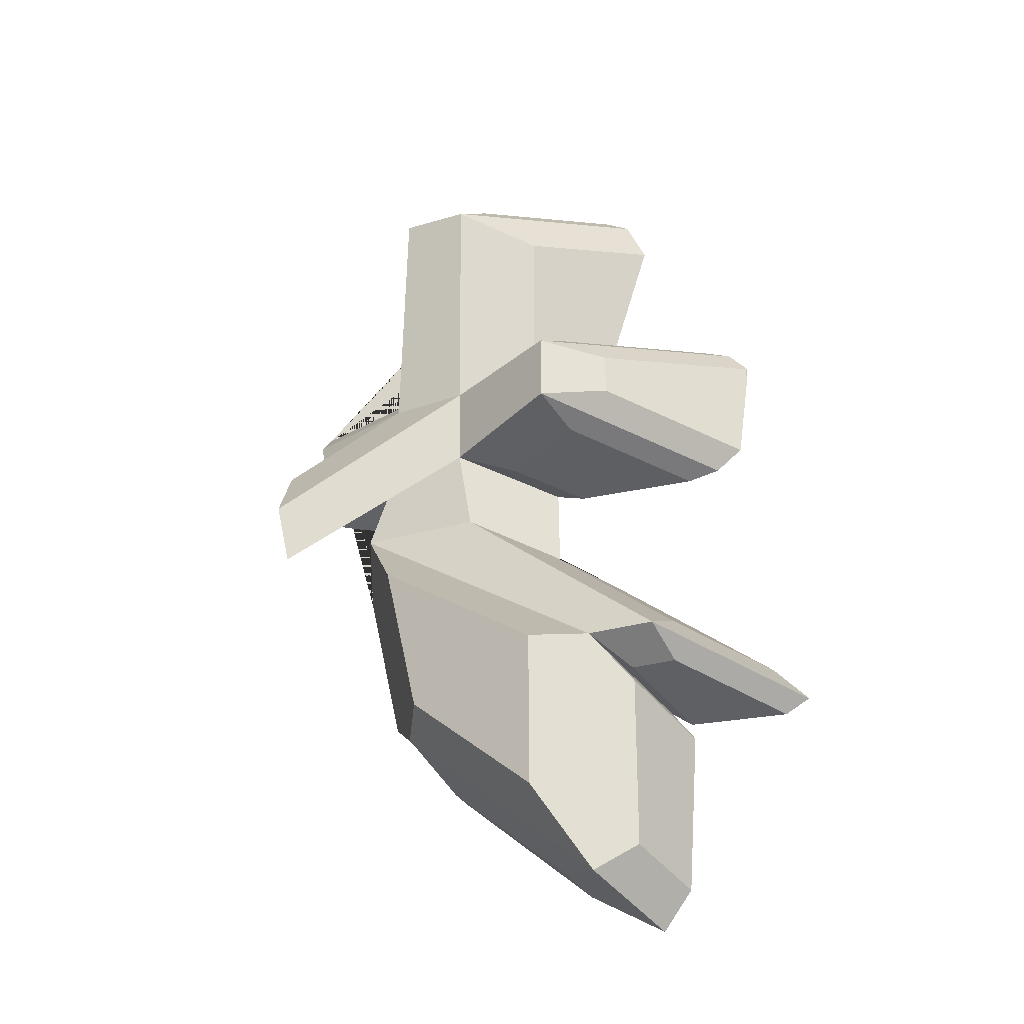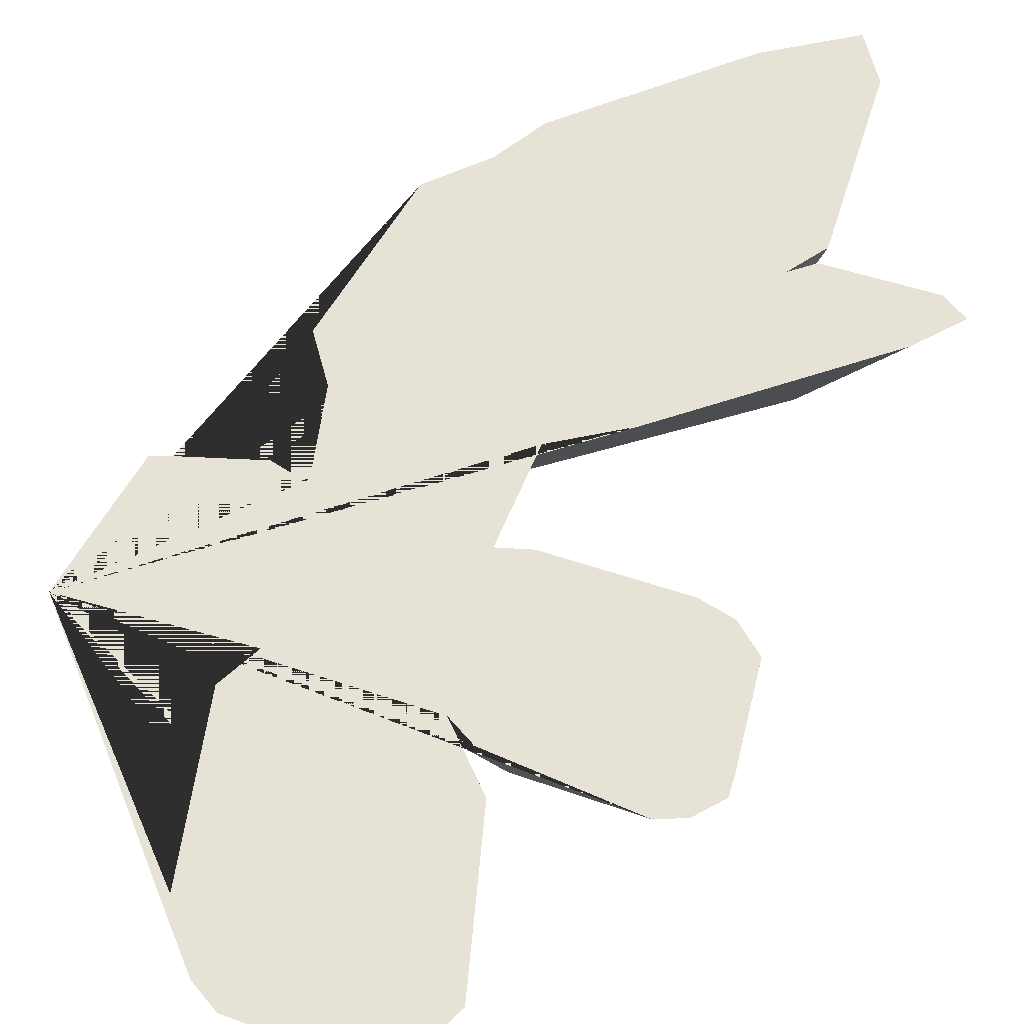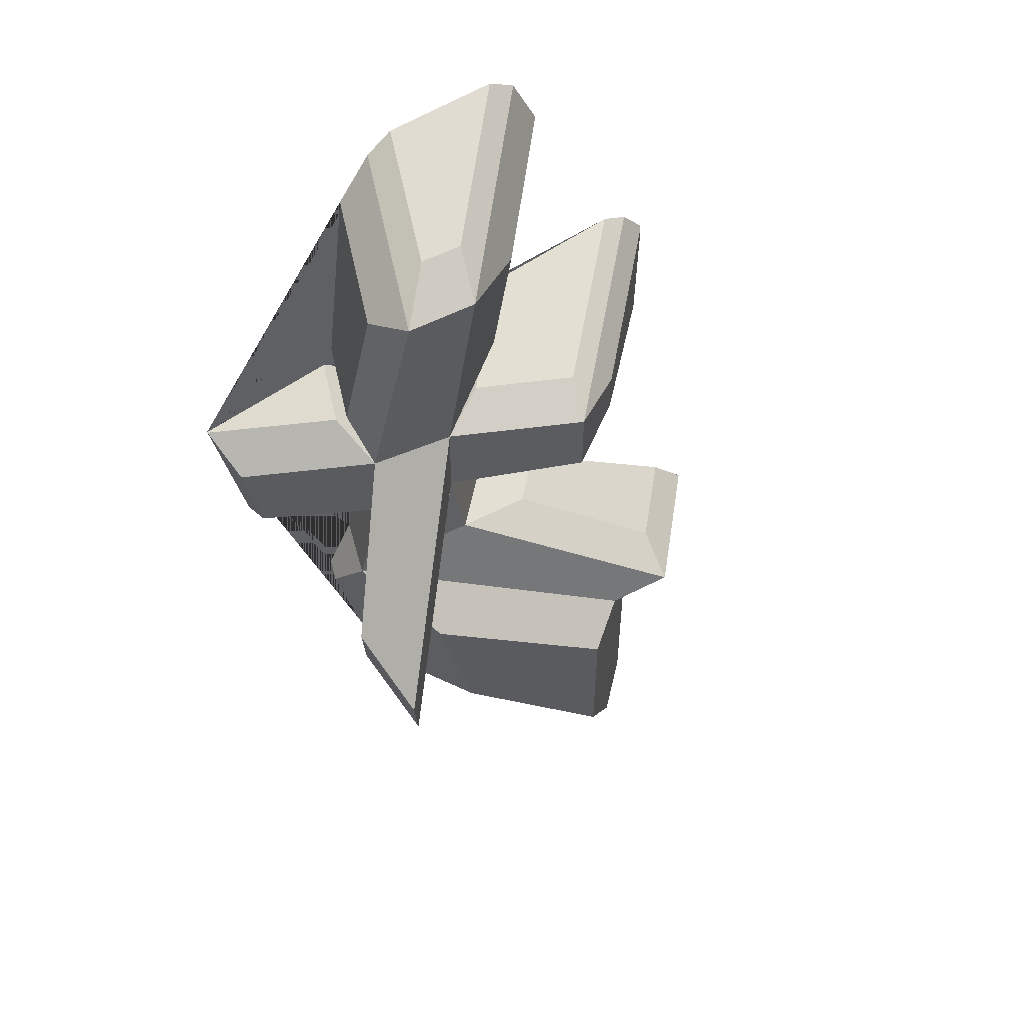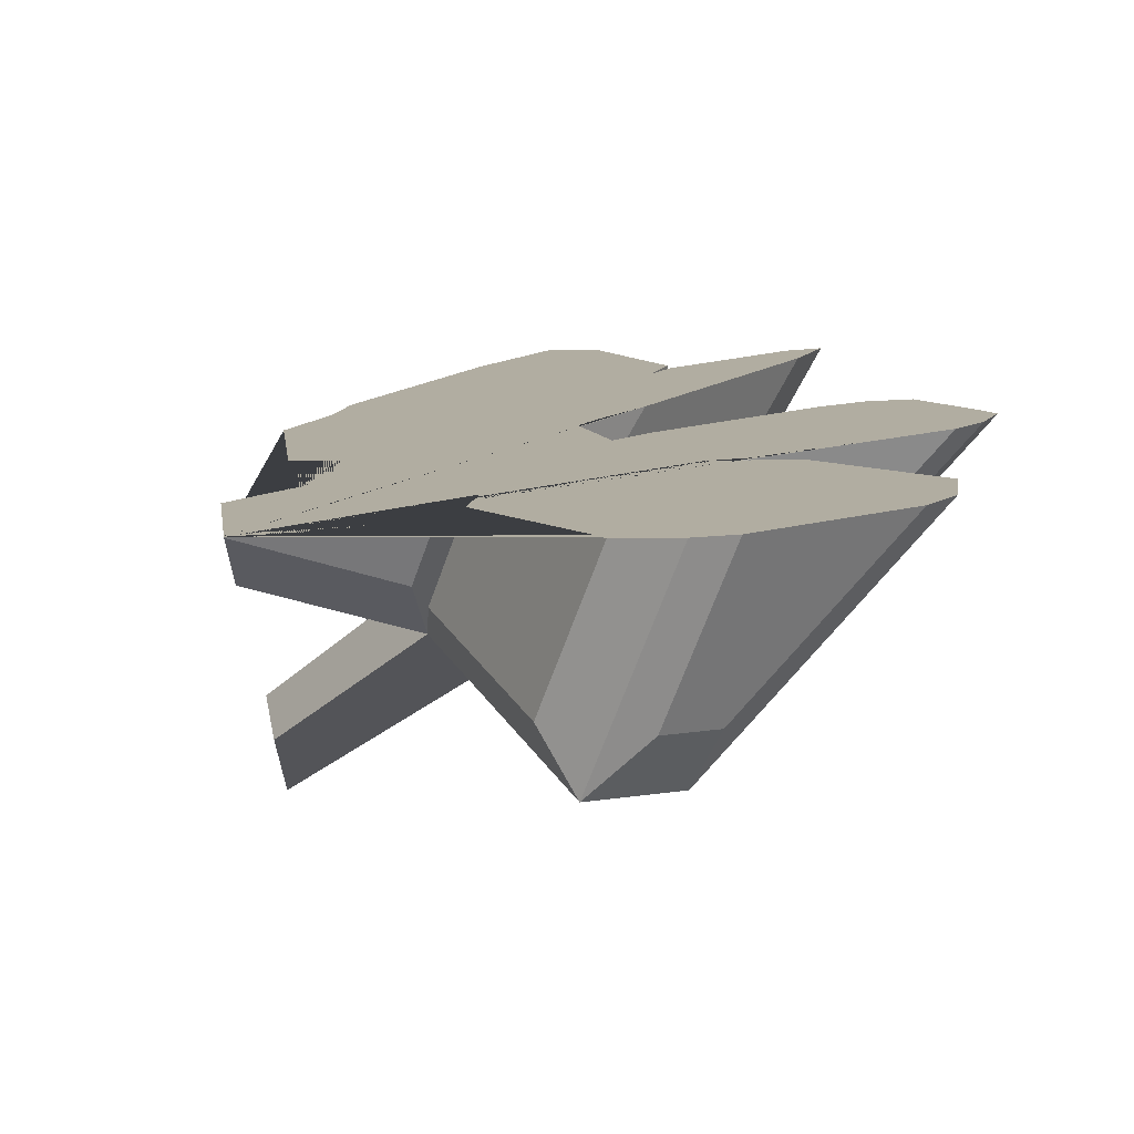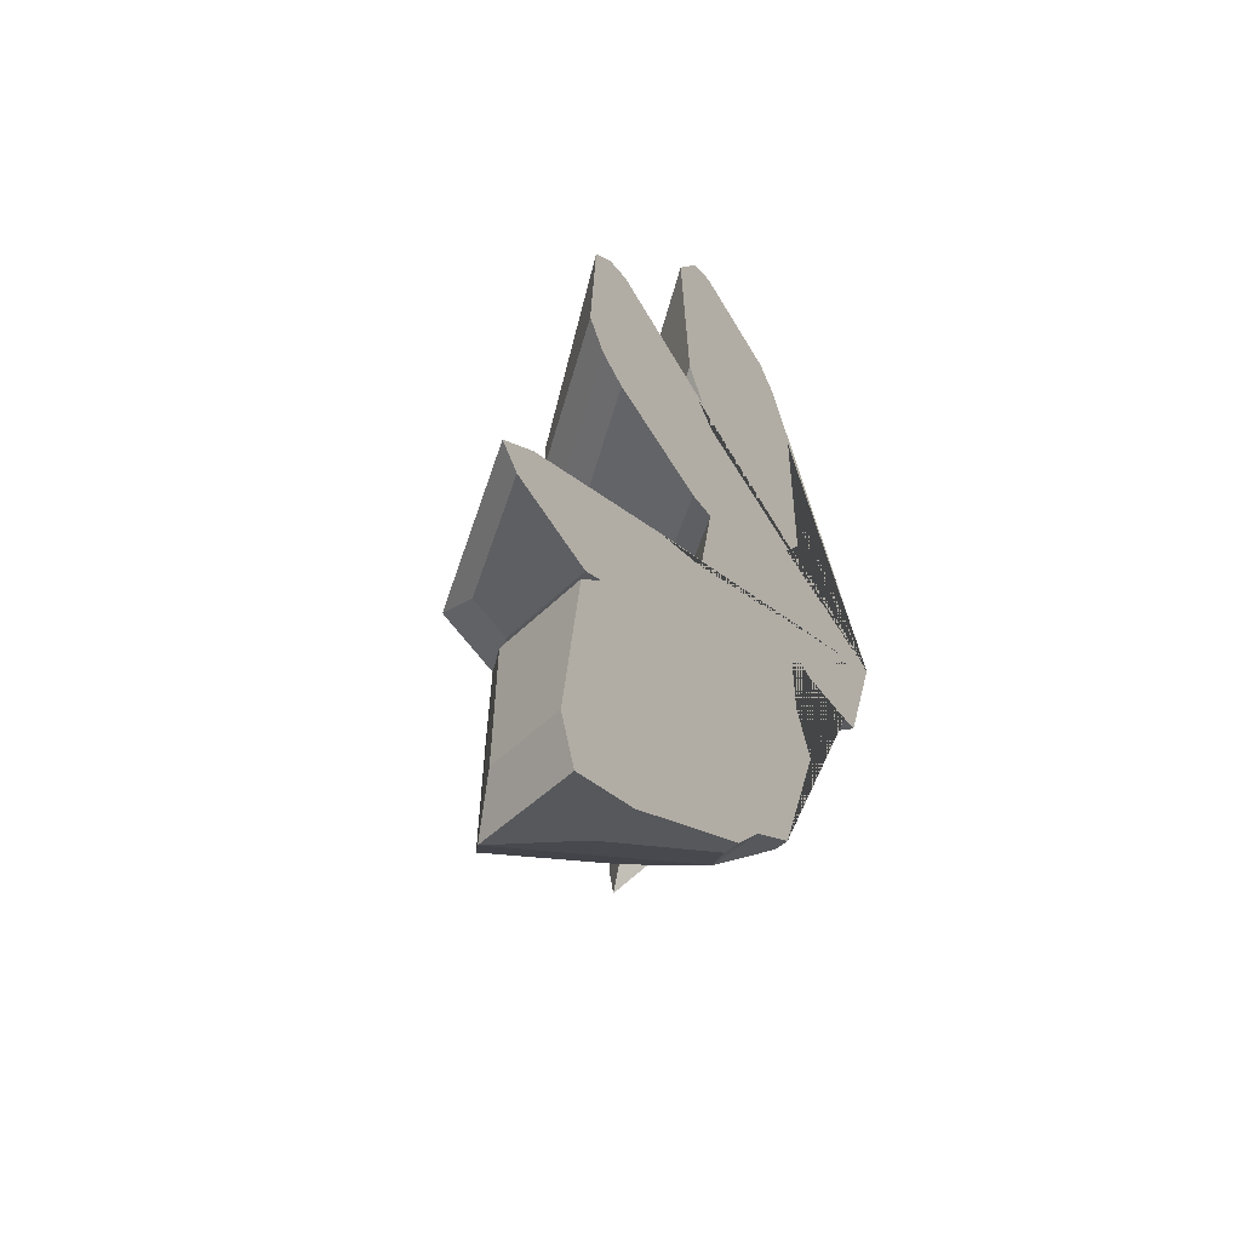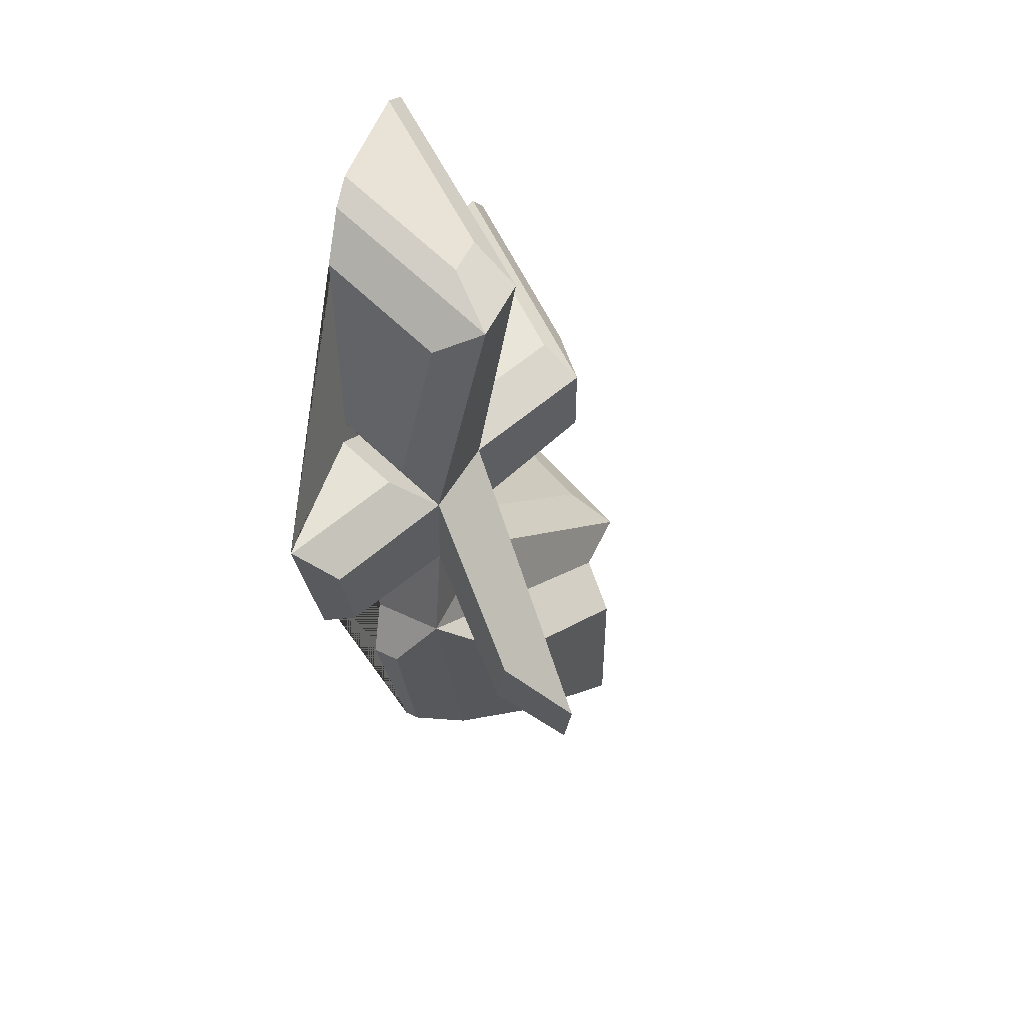
<metadata>
{"format":"obj","ext":"obj","renderer":"f3d","projection":"perspective","resolution":1024,"background":"white","views":[{"elev":-28.1,"azim":24.4,"up":"+Z"},{"elev":69.3,"azim":19.5,"up":"+Y"},{"elev":54.4,"azim":-28.9,"up":"+Z"},{"elev":15.5,"azim":-18.1,"up":"+Y"},{"elev":-60.2,"azim":125.2,"up":"+Z"},{"elev":50.2,"azim":-66.3,"up":"+Z"}]}
</metadata>
<code>
o Cube.011
v -0.005142 1.095 0.6277
v -0.005142 1.093 0.7031
v -0.08148 1.1 0.6277
v -0.08148 1.099 0.7031
v 0.1116 1.042 0.6475
v 0.1116 1.042 0.7112
v 0.008465 1.094 0.5479
v -0.1079 1.094 0.5479
v 0.008464 1.061 0.9159
v -0.05524 1.061 0.9159
v -0.1031 1.147 0.6065
v 0.2236 1.039 0.3697
v 0.1599 1.039 0.3697
v -0.05524 1.094 0.3175
v 0.1599 1.039 0.1393
v -0.09991 1.139 0.736
v -0.09296 1.129 0.7472
v -0.07476 1.103 0.8947
v 0.01809 1.105 0.9428
v -0.01981 1.105 0.9428
v 0.1159 1.231 0.9823
v 0.06473 1.133 0.7603
v 0.07293 1.114 0.8884
v 0.03669 1.118 0.7246
v 0.1215 1.081 0.7305
v 0.1663 1.082 0.6596
v 0.1663 1.082 0.6992
v 0.2766 1.215 0.7321
v 0.04607 1.125 0.6143
v 0.1237 1.09 0.6275
v 0.09138 1.123 0.503
v 0.2276 1.088 0.3902
v -0.1228 1.132 0.4949
v -0.08899 1.132 0.3468
v -0.01981 1.127 0.2661
v 0.1049 1.095 0.1628
v 0.1921 1.071 0.3293
v 0.1921 1.071 0.1689
v 0.2317 1.075 0.3438
v 0.1896 1.075 0.3438
v 0.1154 0.999 0.36
v -0.05365 1.034 0.4726
v 0.1154 0.999 0.2146
v -0.02043 1.034 0.3271
v -0.1441 1.014 0.5312
v -0.1214 0.9524 0.4665
v -0.129 0.9423 0.5195
v -0.1519 1.002 0.587
v -0.1859 1.137 0.6383
v -0.1991 1.141 0.708
v -0.2119 1.179 0.7407
v 0.08114 1.202 0.7388
v -0.05689 1.191 0.7332
v 0.06797 1.187 0.6095
v -0.07211 1.176 0.604
v 0.2579 1.217 0.755
v 0.2436 1.2 0.6081
v 0.07303 1.178 0.5218
v -0.08826 1.166 0.5255
v 0.1399 1.232 0.969
v -0.01202 1.22 0.9653
v -0.1047 1.172 0.5954
v 0.3296 1.176 0.3269
v 0.1947 1.166 0.3299
v -0.04135 1.145 0.3017
v 0.1879 1.141 0.1074
v -0.08606 1.191 0.753
v -0.07574 1.193 0.7683
v -0.04461 1.213 0.9292
v 0.01258 1.223 0.9798
v 0.1261 1.211 0.7856
v 0.1612 1.229 0.9241
v 0.106 1.206 0.7532
v 0.2347 1.217 0.7643
v 0.2766 1.215 0.7165
v 0.2681 1.204 0.6292
v 0.2772 1.217 0.7337
v 0.0963 1.188 0.6018
v 0.2132 1.197 0.6008
v 0.1342 1.178 0.4857
v 0.2965 1.177 0.3623
v -0.1153 1.16 0.4864
v -0.08516 1.146 0.3424
v -0.01563 1.143 0.2613
v 0.1173 1.14 0.1487
v 0.2176 1.165 0.3002
v 0.2129 1.147 0.1452
v 0.3073 1.173 0.3132
v 0.2145 1.166 0.3154
v -0.1662 1.17 0.6129
v -0.2121 1.18 0.7409
v -0.1885 1.169 0.6203
f 4 2 9 10
f 48 47 2 4
f 47 46 1 2
f 48 4 3 45
f 2 1 5 6
f 55 3 11 62
f 50 4 16 51
f 56 6 27 28 77
f 52 2 24 73
f 54 1 7 58
f 1 3 8 7
f 61 10 20 70
f 4 10 18 17
f 58 7 31 80
f 7 8 13 12
f 15 13 41 43
f 64 13 37 86
f 68 17 18 69
f 53 4 17 68
f 10 9 19 20
f 9 2 22 23
f 60 9 23 72
f 73 24 25 74
f 2 6 25 24
f 6 5 26 27
f 75 77 28
f 5 1 29 30
f 57 5 30 79
f 80 31 32 81
f 7 12 32 31
f 65 14 34 83
f 14 8 33 34
f 15 14 35 36
f 66 15 36 85
f 86 37 38 87
f 13 15 38 37
f 63 12 39 88
f 12 13 40 39
f 41 42 44 43
f 8 14 44 42
f 14 15 43 44
f 13 8 42 41
f 46 45 3 1
f 3 4 50 49
f 47 48 45 46
f 51 91 92 49 50
f 3 49 92 90 11
f 39 40 89 88
f 35 84 85 36
f 33 82 83 34
f 29 78 79 30
f 27 26 76 75 28
f 22 71 72 23
f 20 19 21 70
f 16 67 91 51
f 15 66 87 38
f 14 65 84 35
f 13 64 89 40
f 12 63 81 32
f 11 90 62
f 10 61 69 18
f 9 60 21 19
f 8 59 82 33
f 5 57 76 26
f 6 56 74 25
f 3 55 59 8
f 1 54 78 29
f 4 53 67 16
f 2 52 71 22
f 91 67 53 68 69 61 70 21 60 72 71 52 73 74 56 77 75 76 57 79 78 54 58 80 81 63 88 89 64 86 87 66 85 84 65 83 82 59 55 62 90 92

</code>
